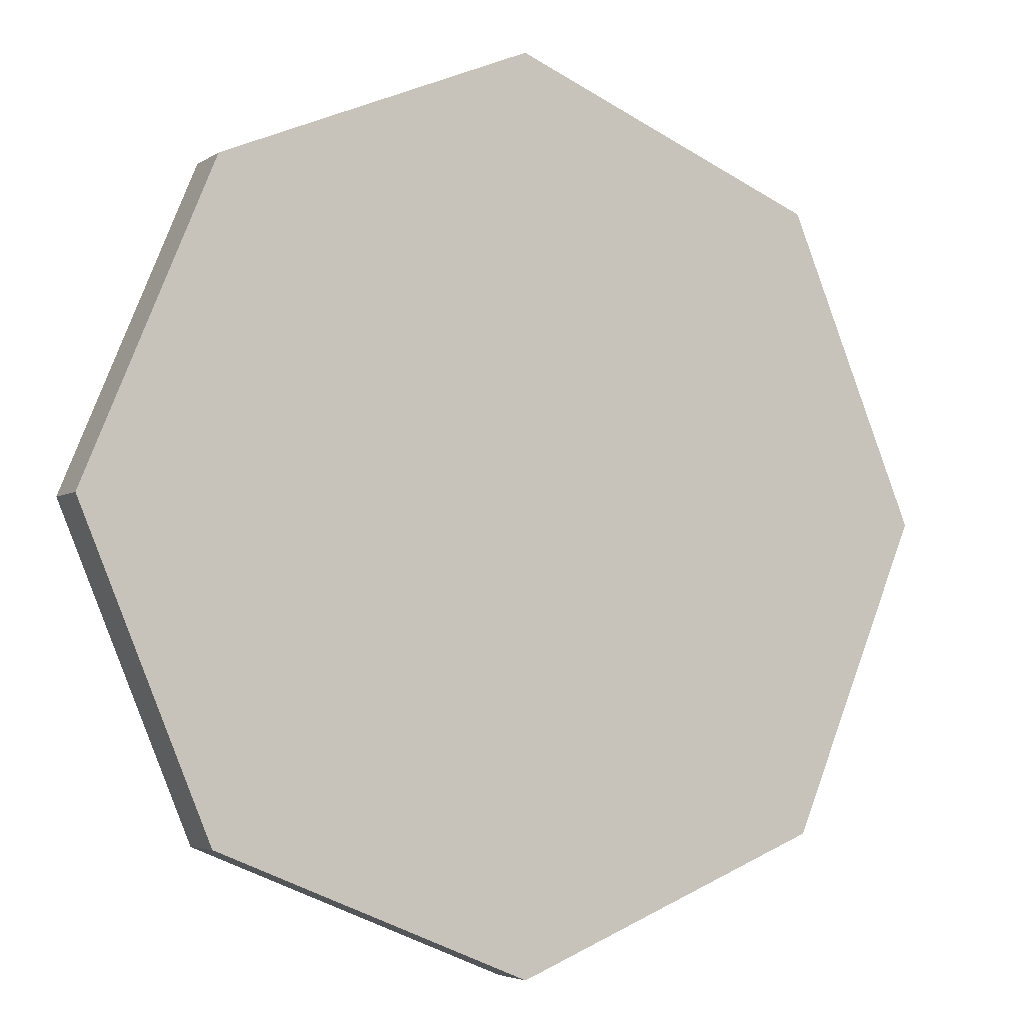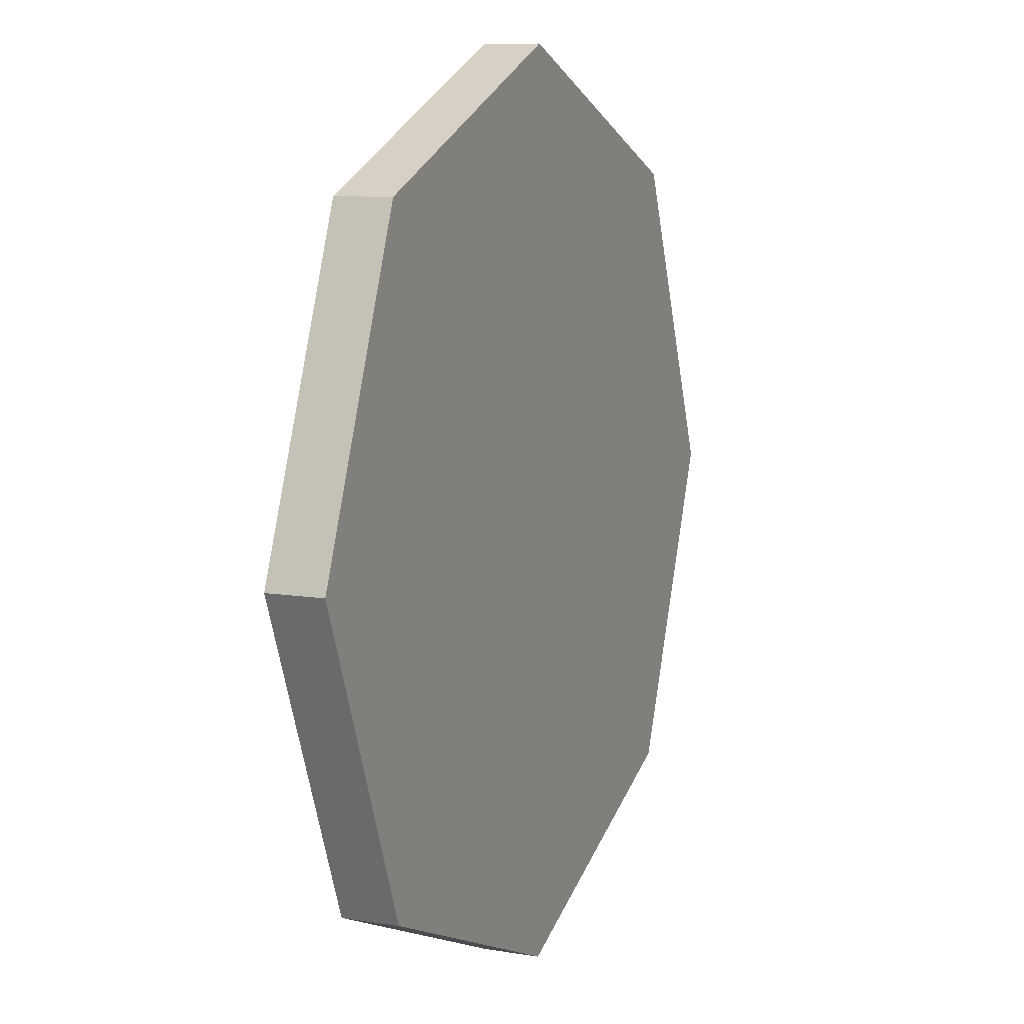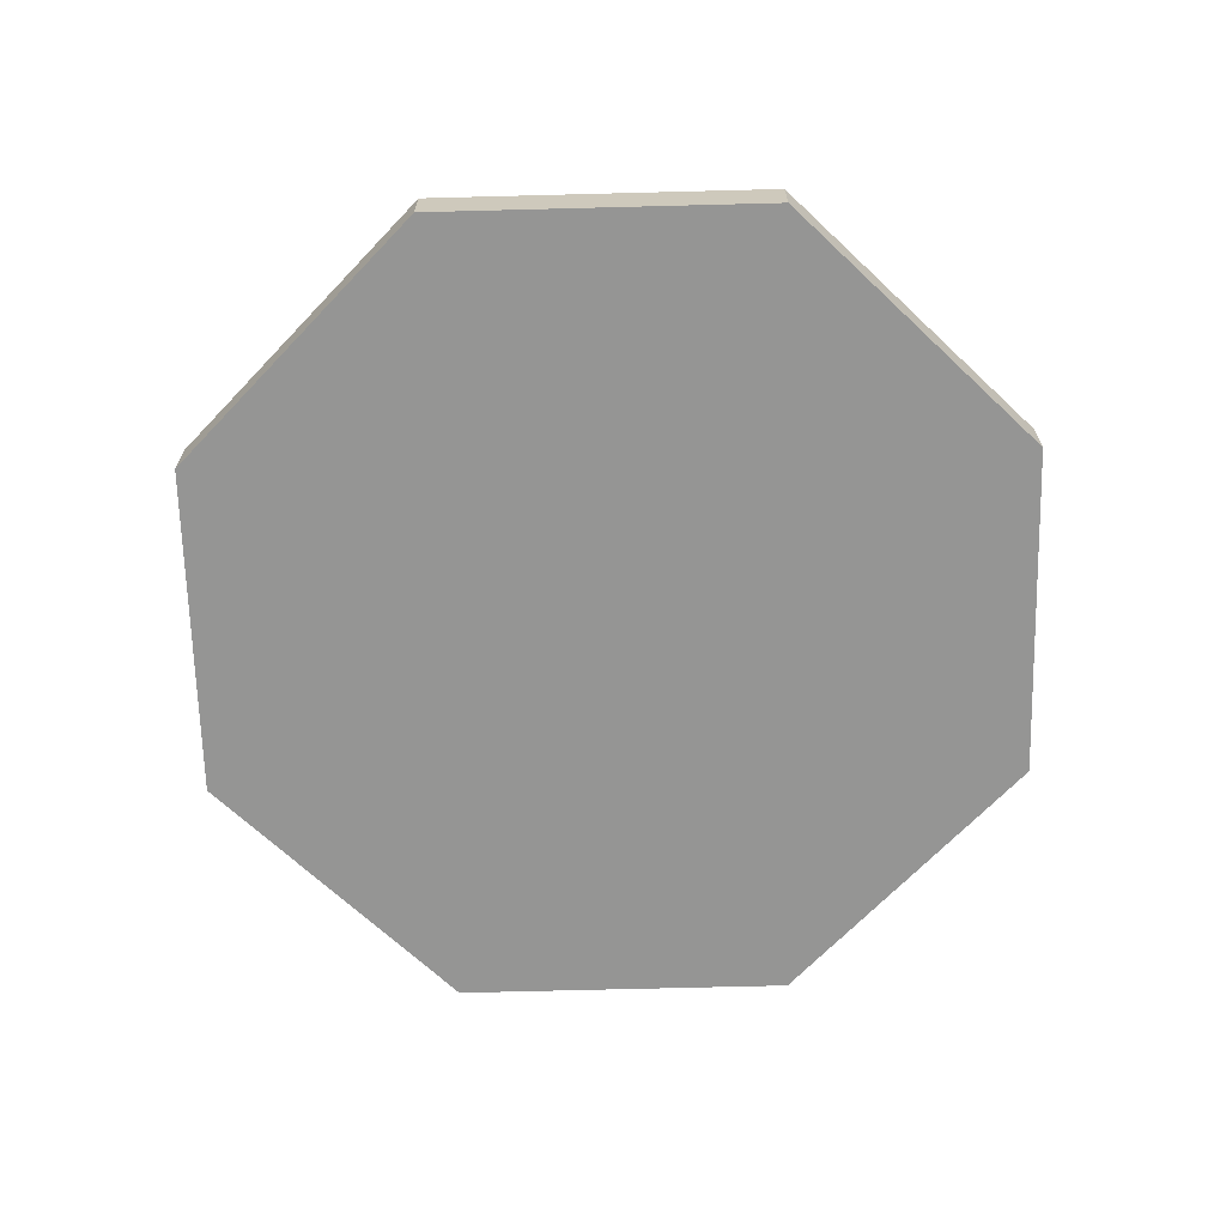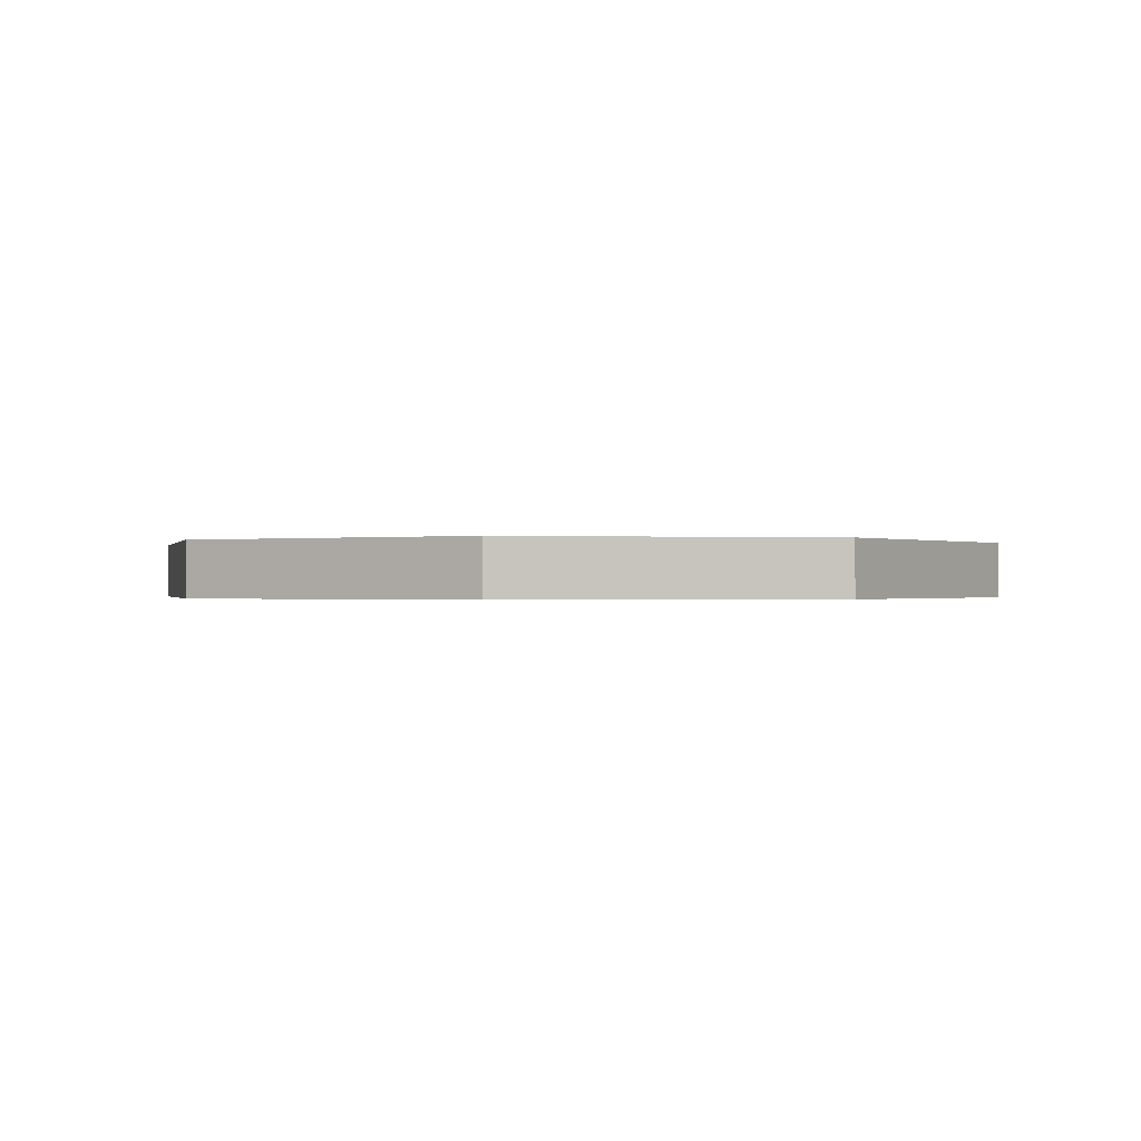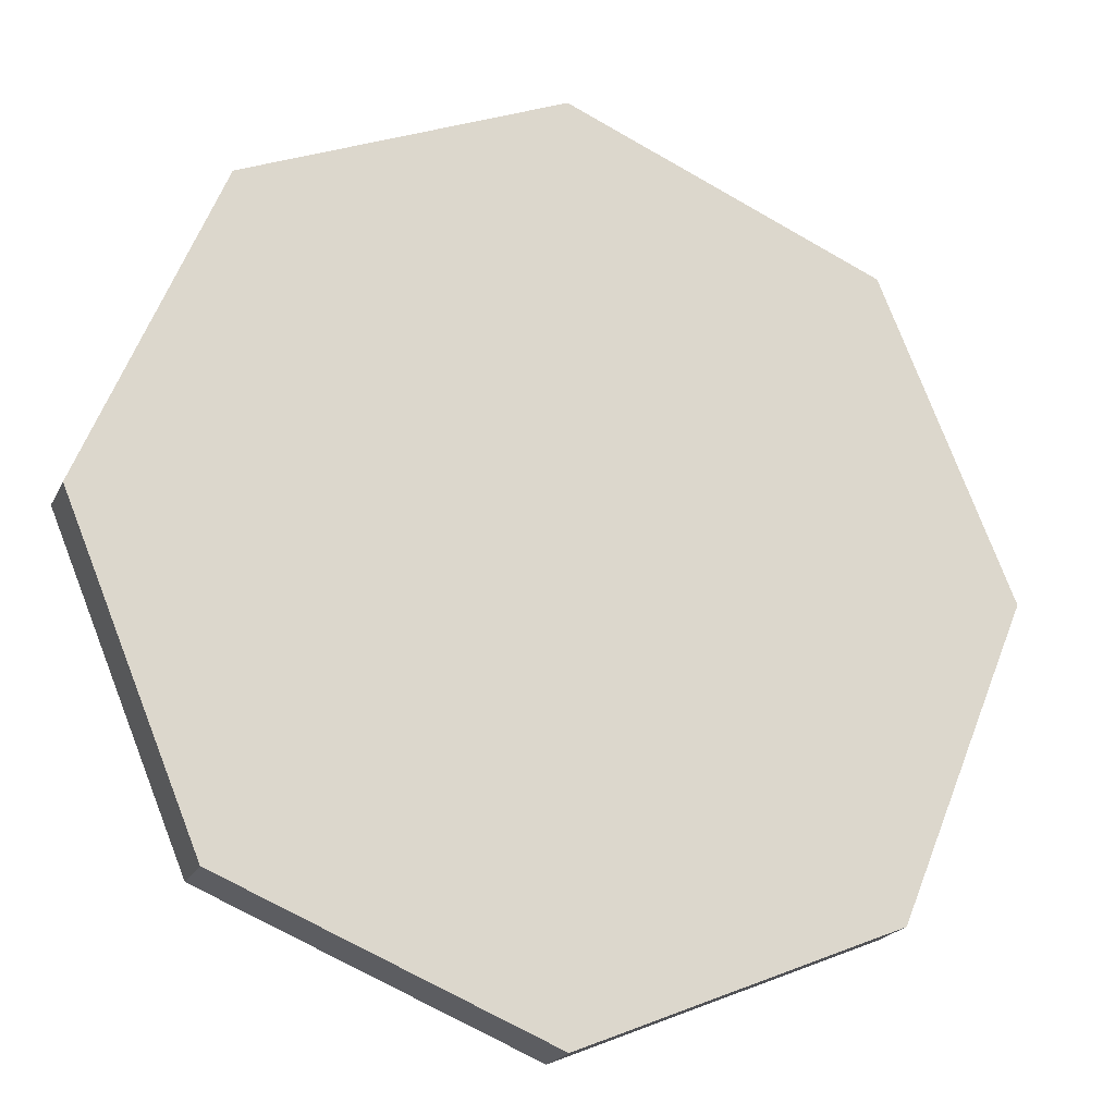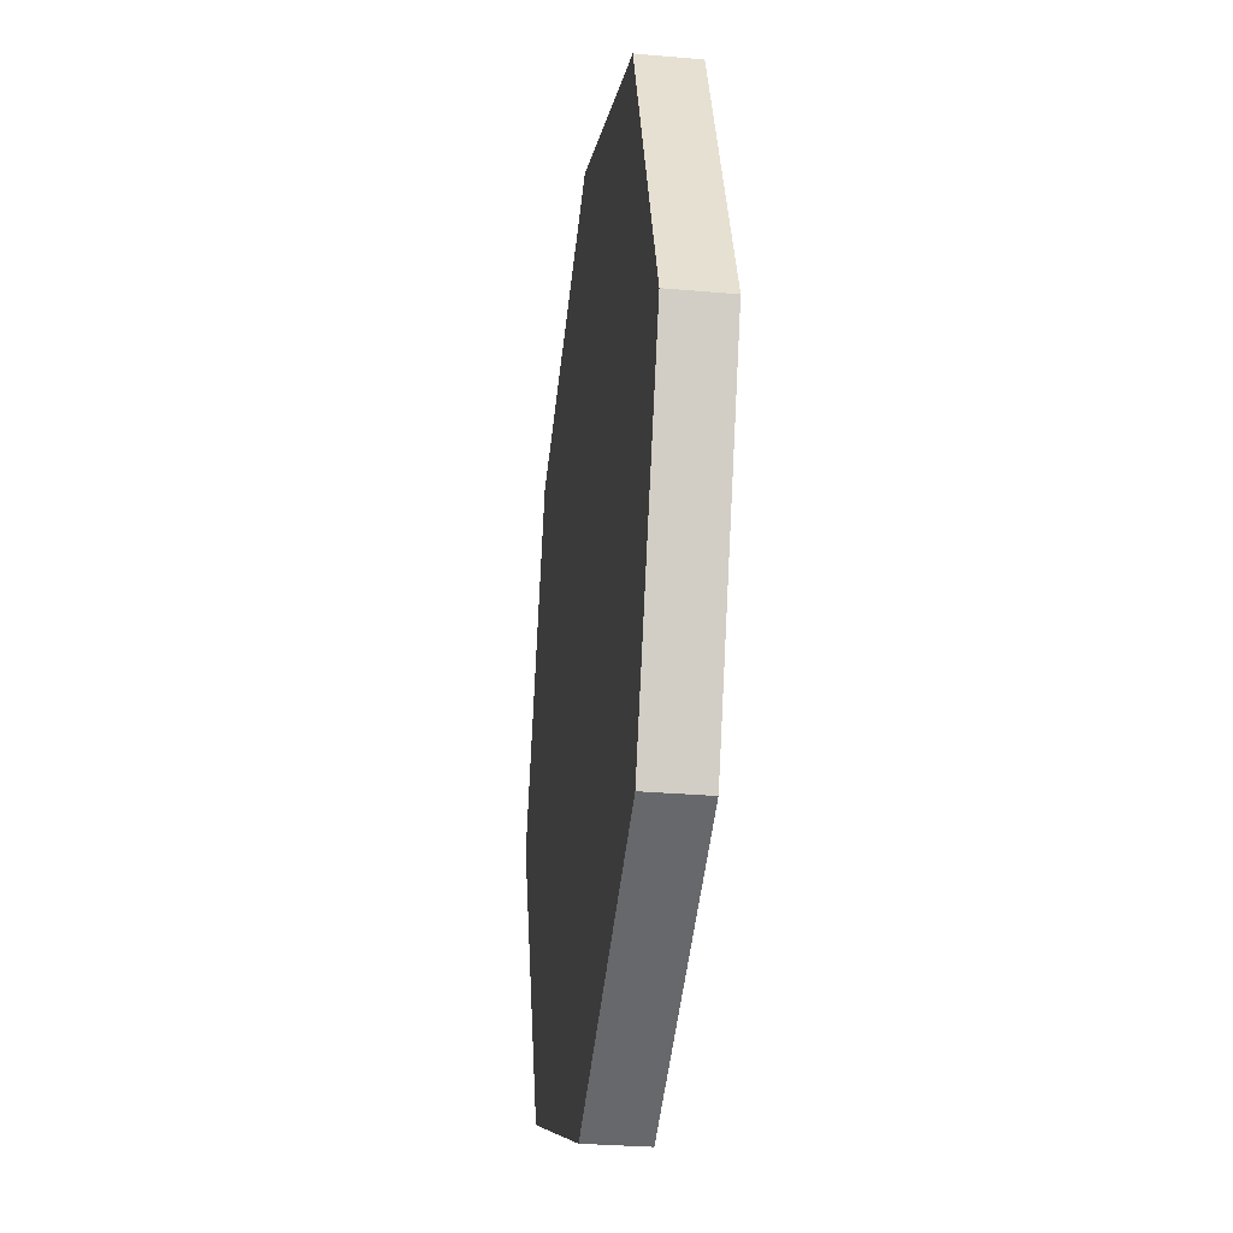
<metadata>
{"format":"obj","ext":"obj","renderer":"f3d","projection":"perspective","resolution":1024,"background":"white","views":[{"elev":-4.4,"azim":152.6,"up":"+Z"},{"elev":9.5,"azim":113.2,"up":"+Z"},{"elev":-67.4,"azim":159.0,"up":"+Y"},{"elev":-0.3,"azim":9.9,"up":"+Y"},{"elev":-20.7,"azim":160.1,"up":"+Z"},{"elev":-29.9,"azim":-97.3,"up":"+Z"}]}
</metadata>
<code>
v  0.3536 0.0313 -0.3536
v  -0 0.0313 -0.5
v  -0.3536 0.0313 -0.3536
v  -0.5 0.0313 0
v  -0.3536 0.0312 0.3536
v  0 0.0313 0.5
v  0.3536 0.0312 0.3536
v  0.5 0.0313 -0
v  0.3536 -0.0313 -0.3536
v  -0 -0.0313 -0.5
v  -0.3536 -0.0313 -0.3536
v  -0.5 -0.0313 0
v  -0.3536 -0.0313 0.3536
v  0 -0.0313 0.5
v  0.3536 -0.0313 0.3536
v  0.5 -0.0313 -0
v  -0.3536 0.0313 -0.3536
v  0.5 0.0313 -0
v  -0.3536 -0.0313 -0.3536
v  0.5 -0.0313 -0
v  0.3536 0.0313 -0.3536
v  -0 0.0313 -0.5
v  -0.5 0.0313 0
v  -0.3536 0.0312 0.3536
v  0 0.0313 0.5
v  0.3536 0.0312 0.3536
v  0.3536 -0.0313 -0.3536
v  -0 -0.0313 -0.5
v  -0.5 -0.0313 0
v  -0.3536 -0.0313 0.3536
v  0 -0.0313 0.5
v  0.3536 -0.0313 0.3536
g OctOffset
f 14 32 7
f 7 25 14
f 15 20 8
f 8 26 15
f 16 27 1
f 1 18 16
f 9 28 2
f 2 21 9
f 10 19 3
f 3 22 10
f 11 29 4
f 4 17 11
f 12 30 5
f 5 23 12
f 13 31 6
f 6 24 13
v  0.3536 0.0313 -0.3536
v  -0 0.0313 -0.5
v  -0.3536 0.0313 -0.3536
v  -0.5 0.0313 0
v  -0.3536 0.0312 0.3536
v  0 0.0313 0.5
v  0.3536 0.0312 0.3536
v  0.5 0.0313 -0
v  0.3536 -0.0313 -0.3536
v  -0 -0.0313 -0.5
v  -0.3536 -0.0313 -0.3536
v  -0.5 -0.0313 0
v  -0.3536 -0.0313 0.3536
v  0 -0.0313 0.5
v  0.3536 -0.0313 0.3536
v  0.5 -0.0313 -0
g OctOffset_faces
f 40 33 34
f 40 34 35
f 40 35 36
f 40 36 37
f 40 37 38
f 40 38 39
f 42 41 48
f 48 47 46
f 48 46 45
f 48 45 44
f 48 44 43
f 42 48 43

</code>
